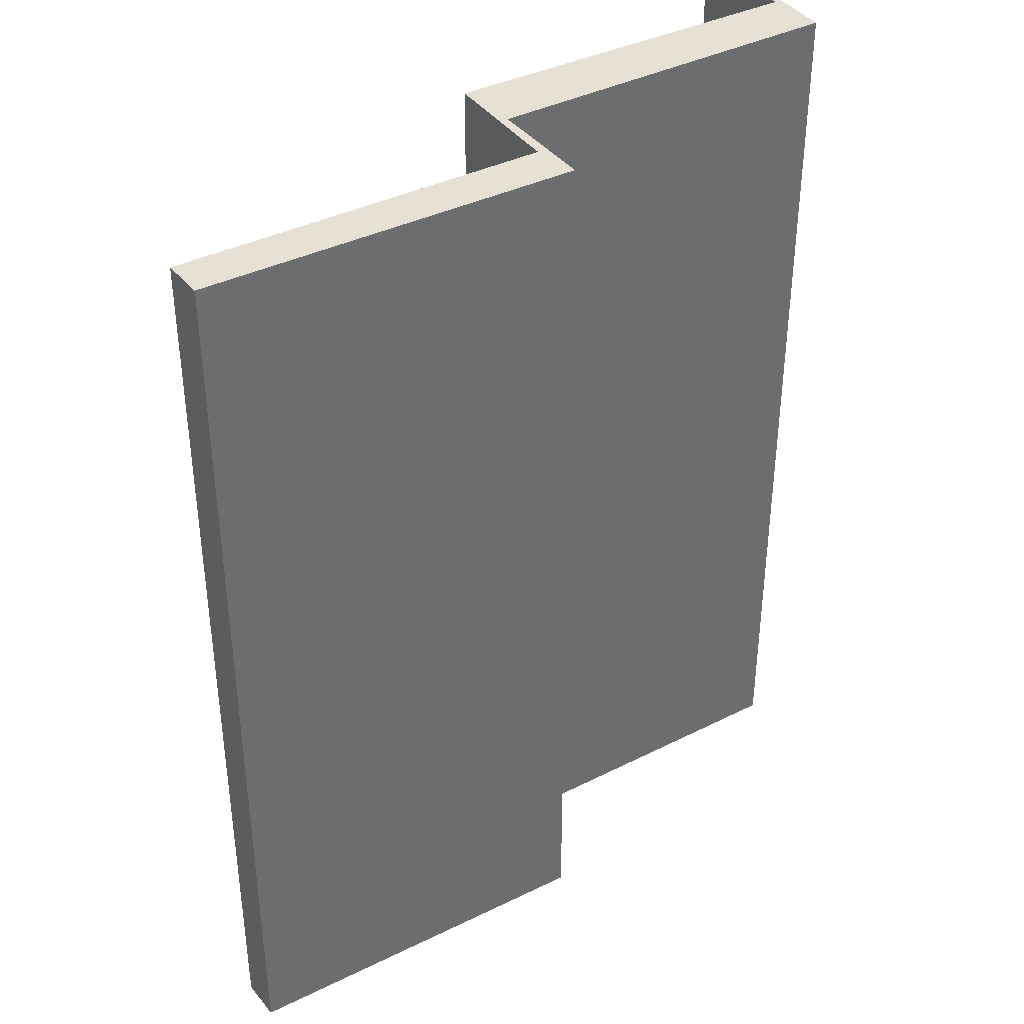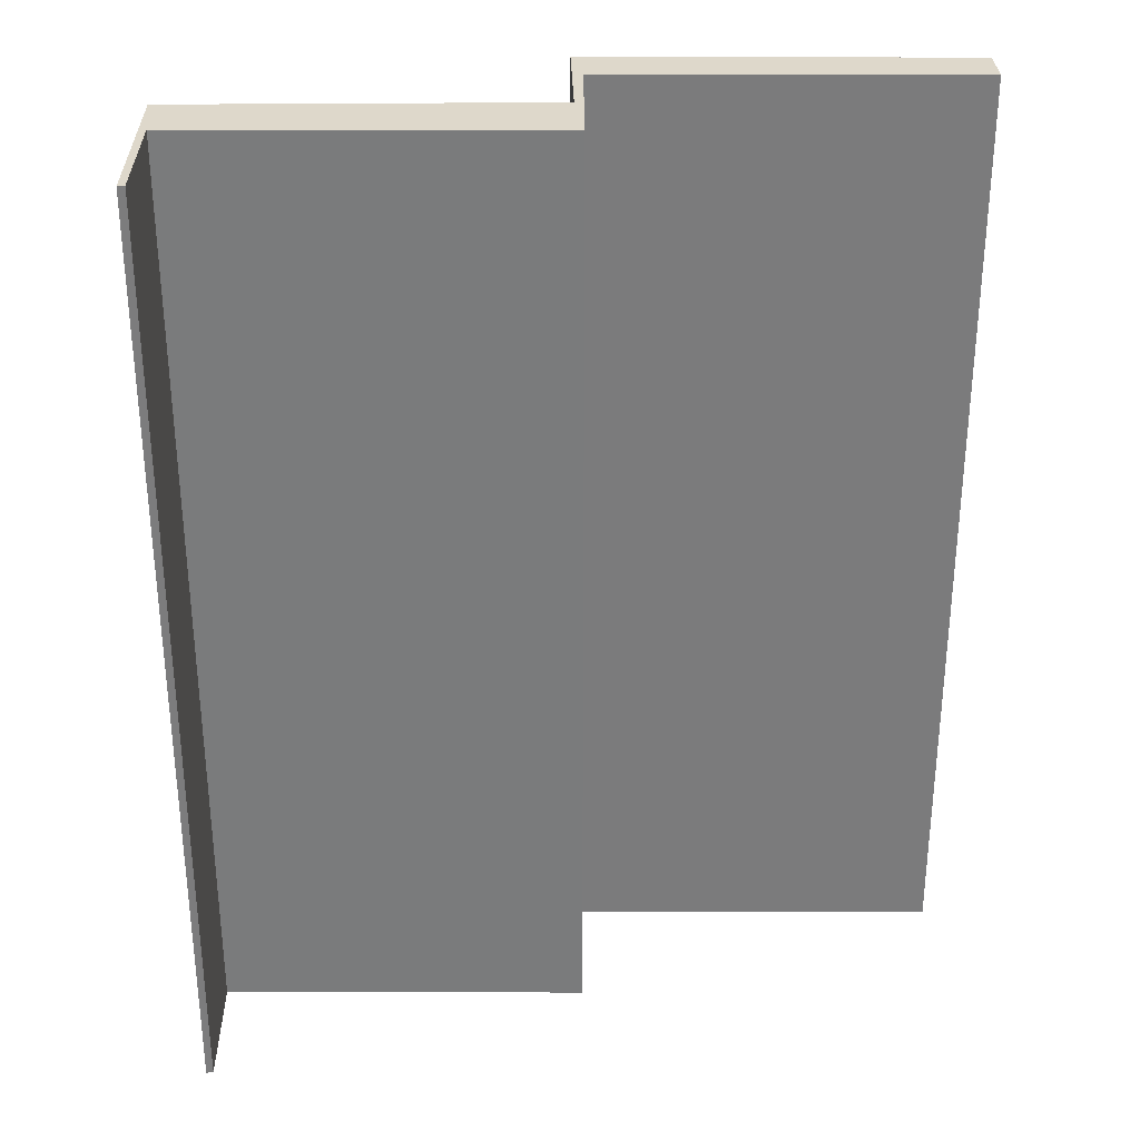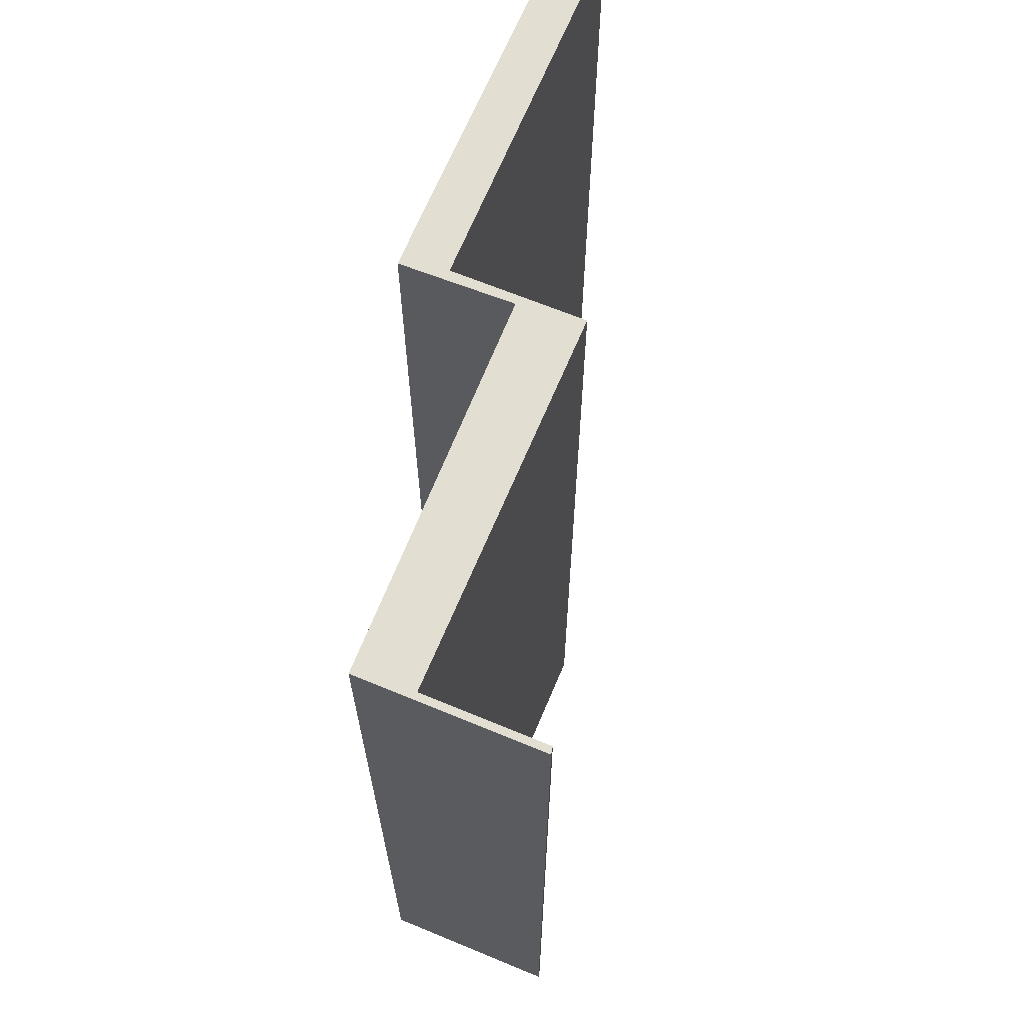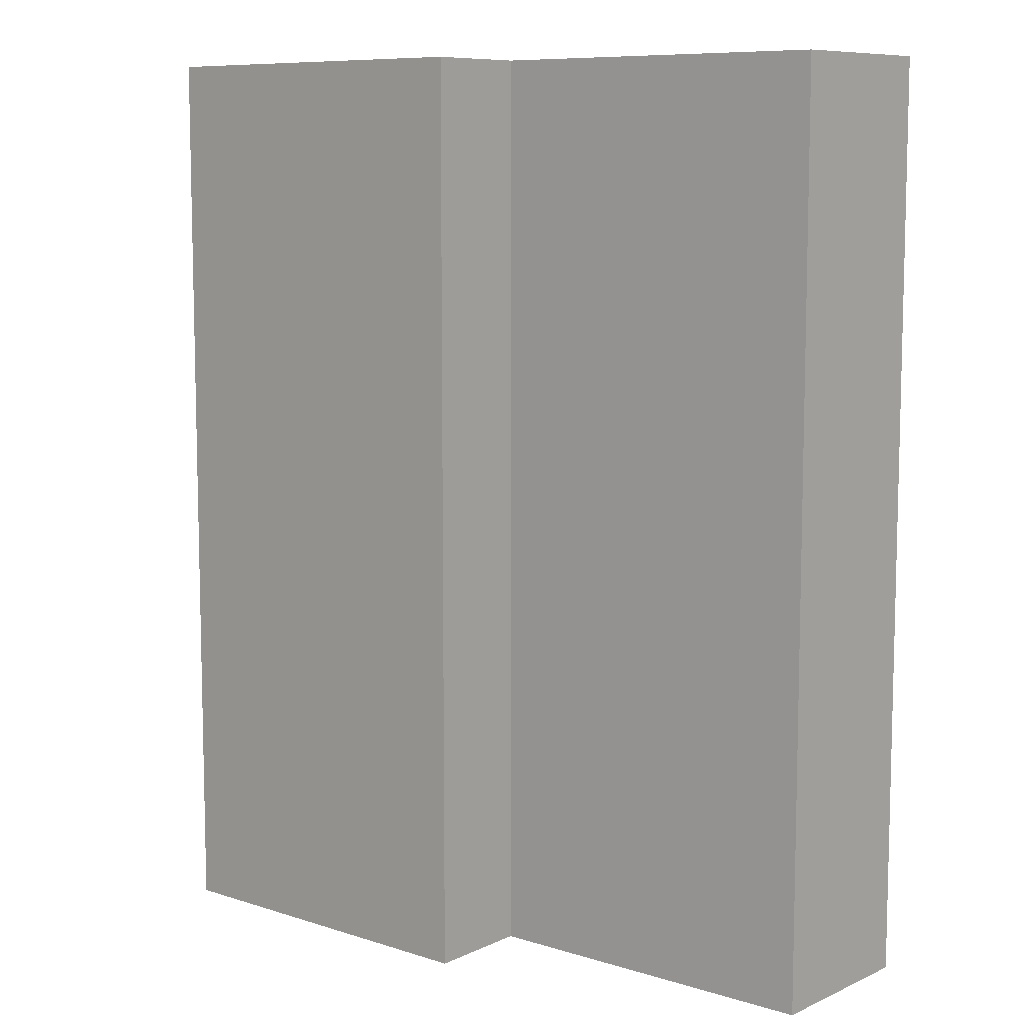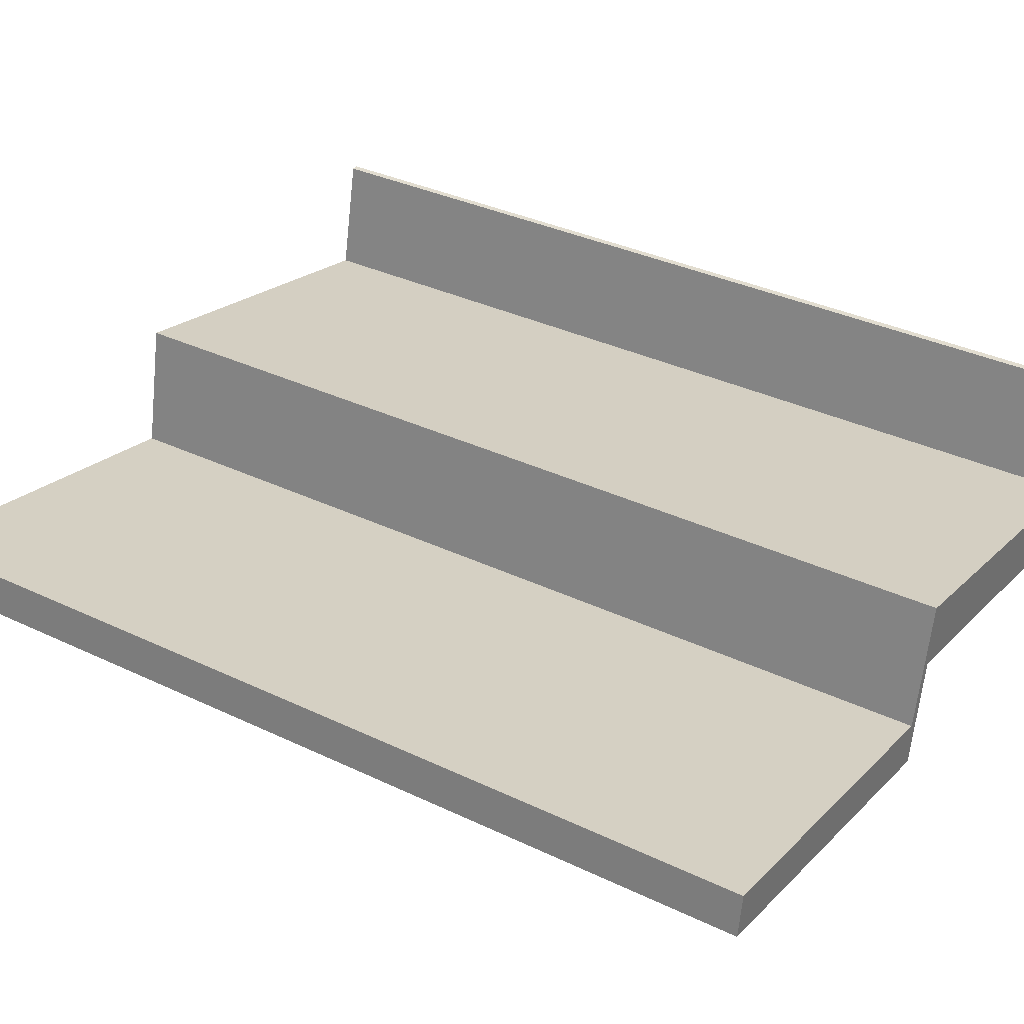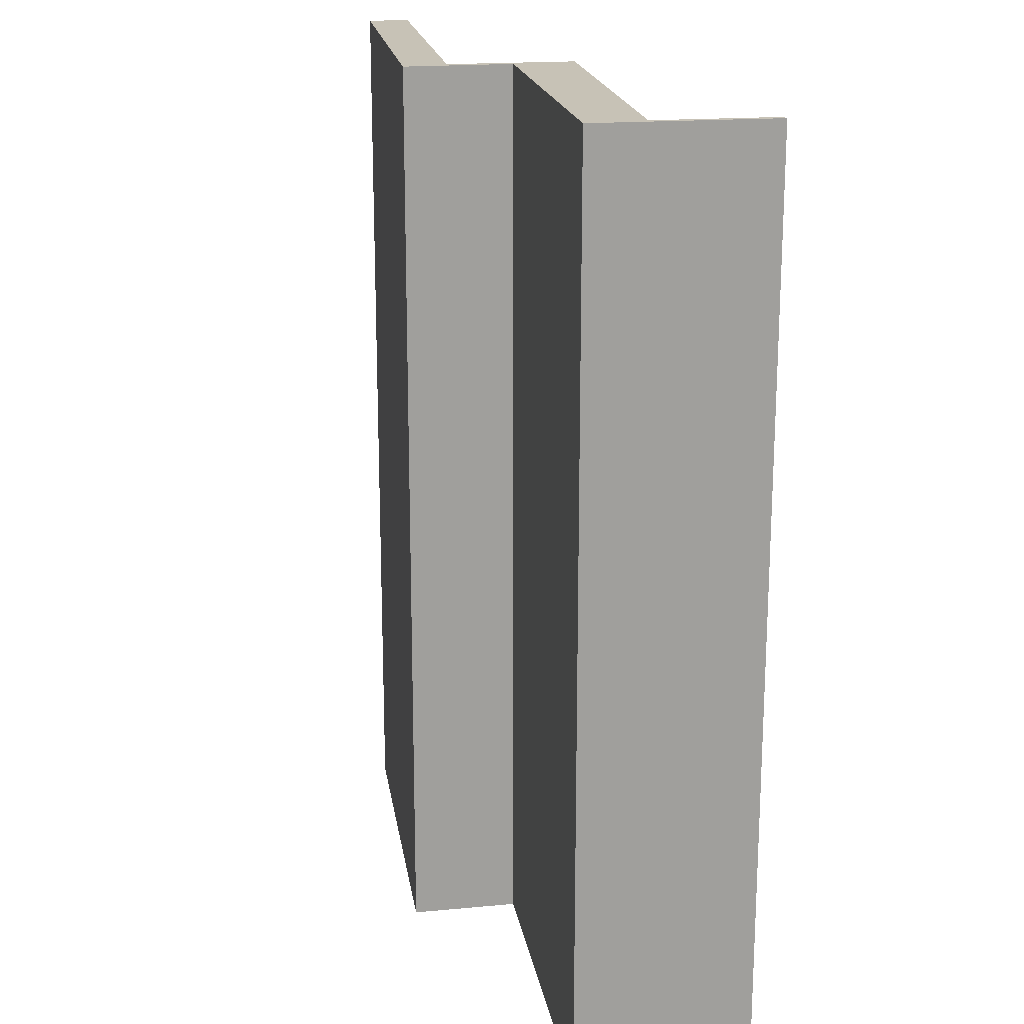
<metadata>
{"format":"obj","ext":"obj","renderer":"f3d","projection":"perspective","resolution":1024,"background":"white","views":[{"elev":39.0,"azim":136.5,"up":"+Y"},{"elev":31.6,"azim":-11.9,"up":"+Y"},{"elev":67.7,"azim":-79.2,"up":"+Y"},{"elev":8.8,"azim":-151.4,"up":"+Y"},{"elev":35.4,"azim":122.2,"up":"+Z"},{"elev":19.1,"azim":-110.4,"up":"+Y"}]}
</metadata>
<code>
v  0.351 9.141 -1.691
v  0.304 9.141 -1.127
v  3.819 9.141 -1.009
v  0 9.141 5.597e-16
v  0.068 9.141 5.597e-16
v  4.027 9.141 -1.618
v  4.011 9.141 -2.067
v  3.777 9.141 -0.387
v  7.578 9.141 -1.305
v  7.515 9.141 -0.892
v  7.515 5.462e-17 -0.892
v  7.578 7.991e-17 -1.305
v  0.068 0 0
v  0.304 6.901e-17 -1.127
v  3.777 2.37e-17 -0.387
v  4.027 9.907e-17 -1.618
v  4.011 1.266e-16 -2.067
v  3.819 6.178e-17 -1.009
v  0.351 1.035e-16 -1.691
v  0 0 0
g defaultobject
f 1 2 3
f 2 1 4
f 2 4 5
f 3 6 7
f 6 3 8
f 8 3 2
f 6 9 7
f 9 6 10
f 11 9 10
f 9 11 12
f 13 2 5
f 2 13 14
f 15 6 8
f 6 15 16
f 12 7 9
f 7 12 17
f 18 1 3
f 1 18 19
f 17 3 7
f 3 17 18
f 19 4 1
f 4 19 20
f 20 5 4
f 5 20 13
f 14 8 2
f 8 14 15
f 16 10 6
f 10 16 11
f 19 13 20
f 13 19 14
f 14 19 18
f 15 18 16
f 18 15 14
f 16 18 17
f 16 17 12
f 12 11 16

</code>
